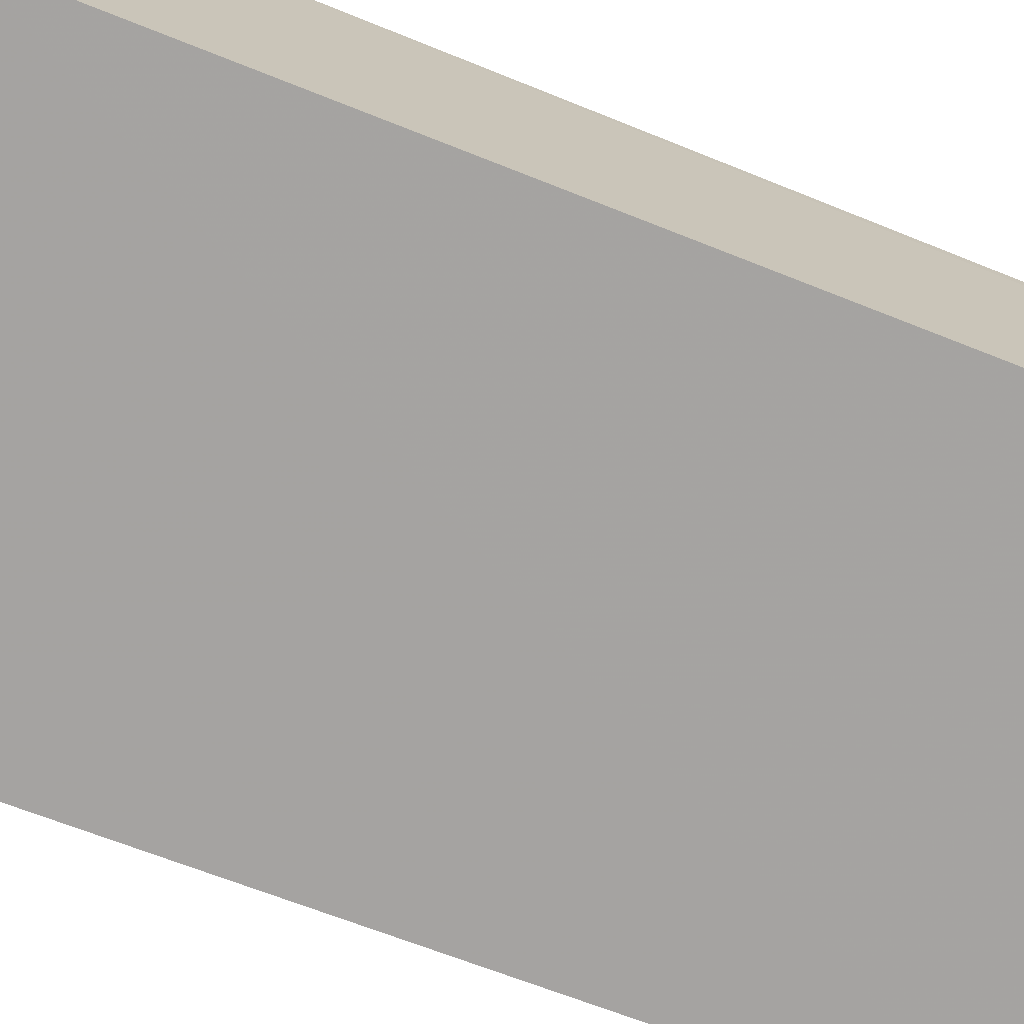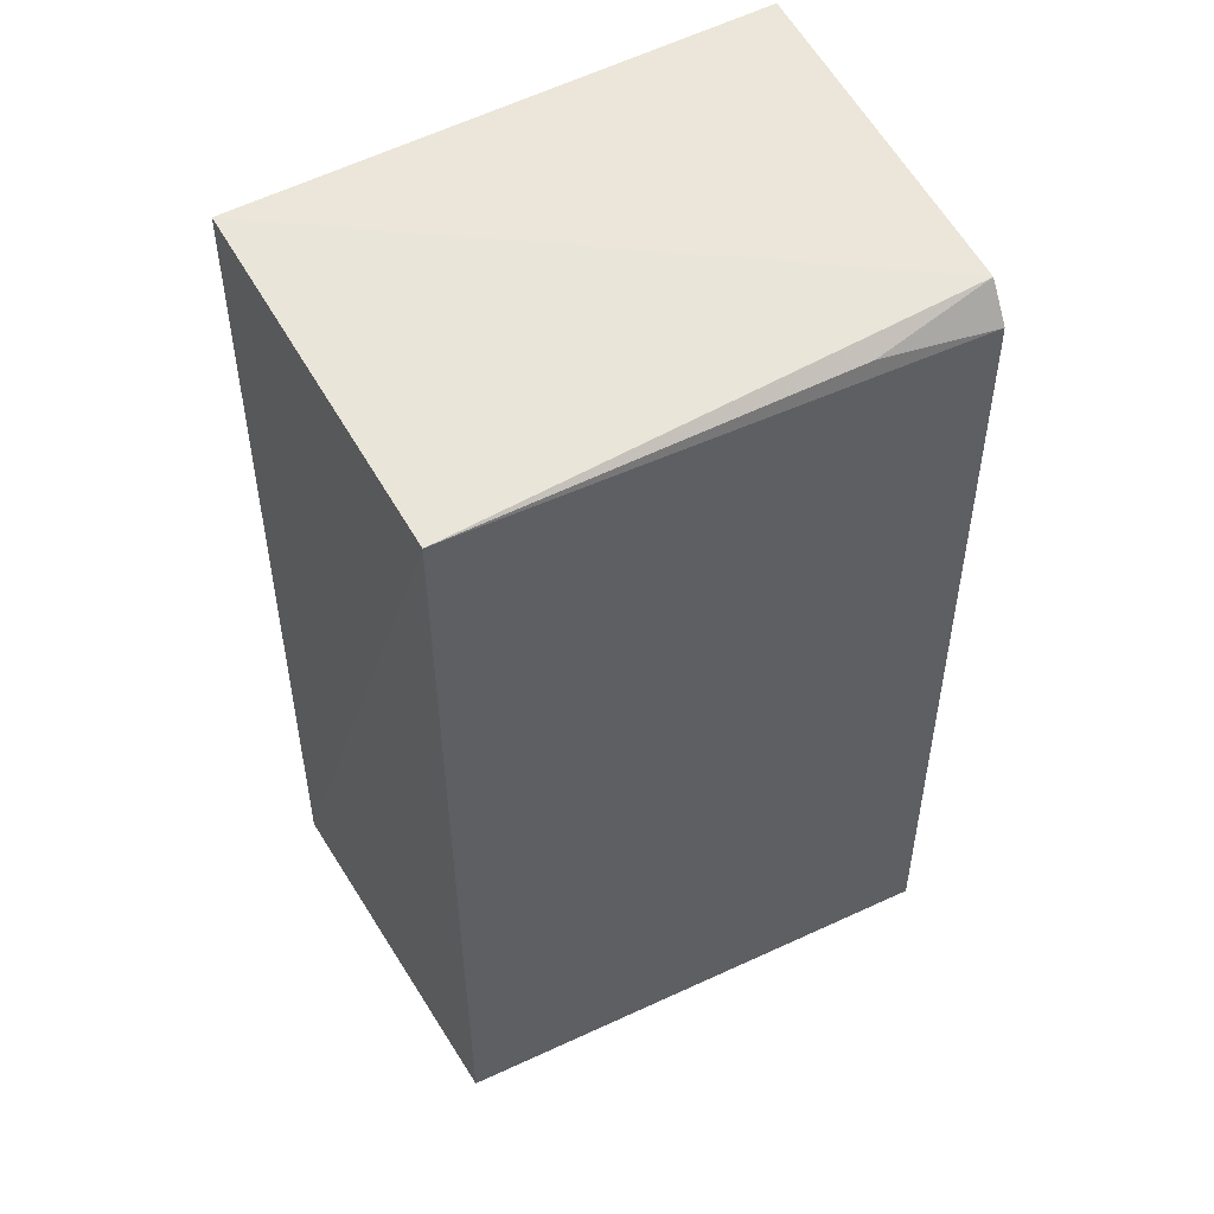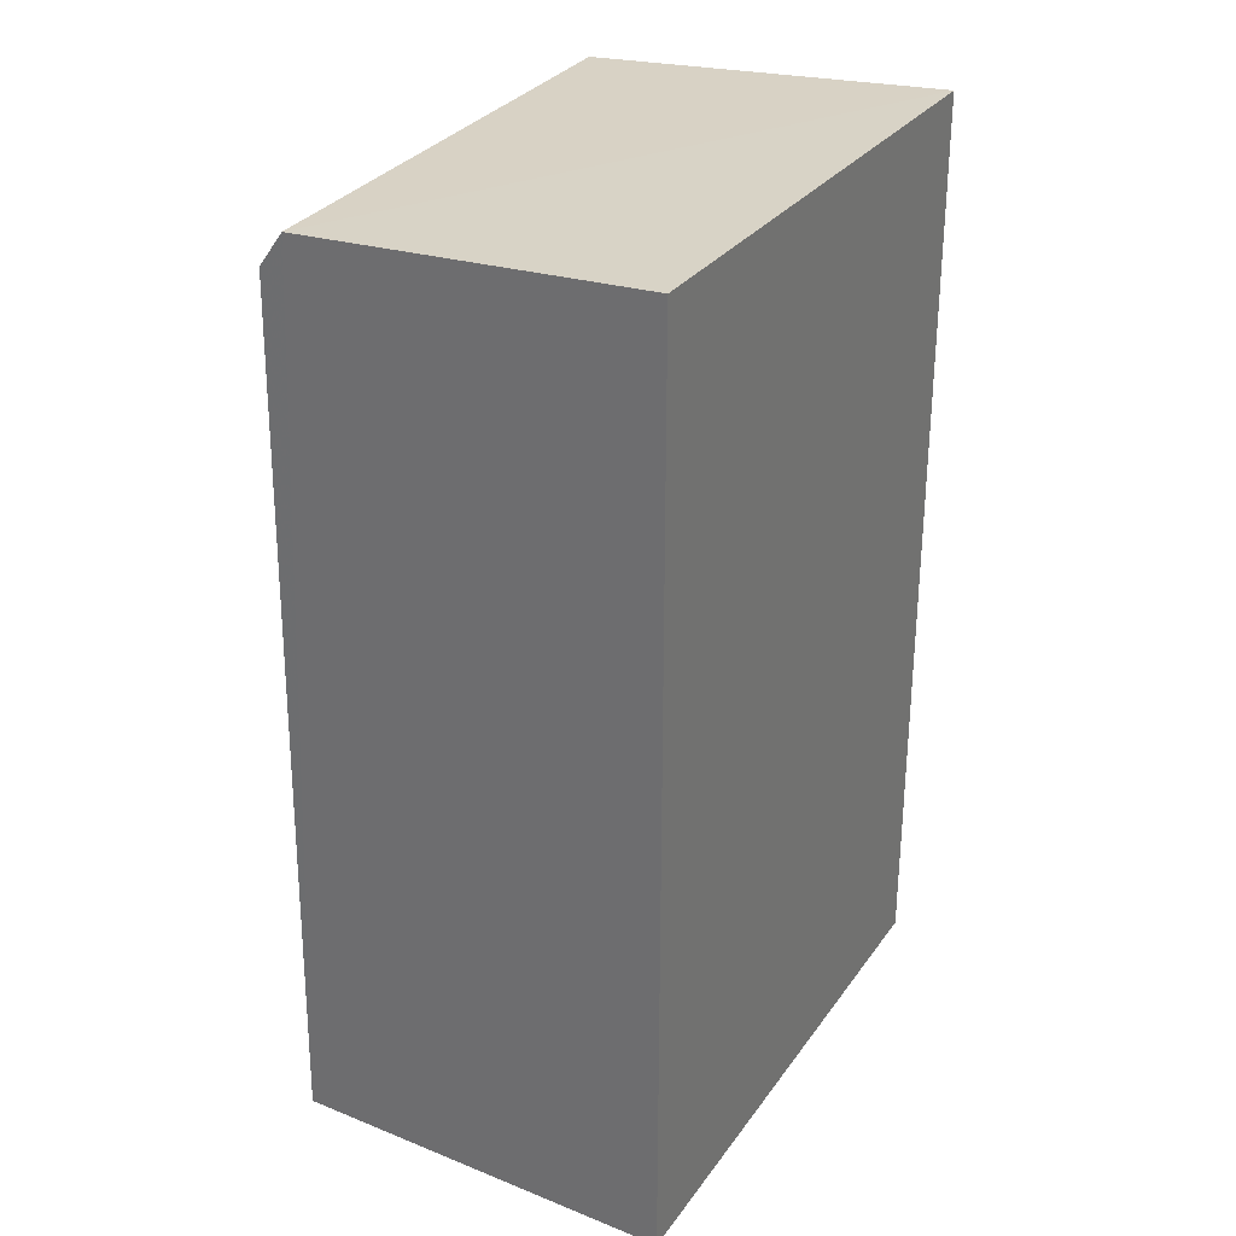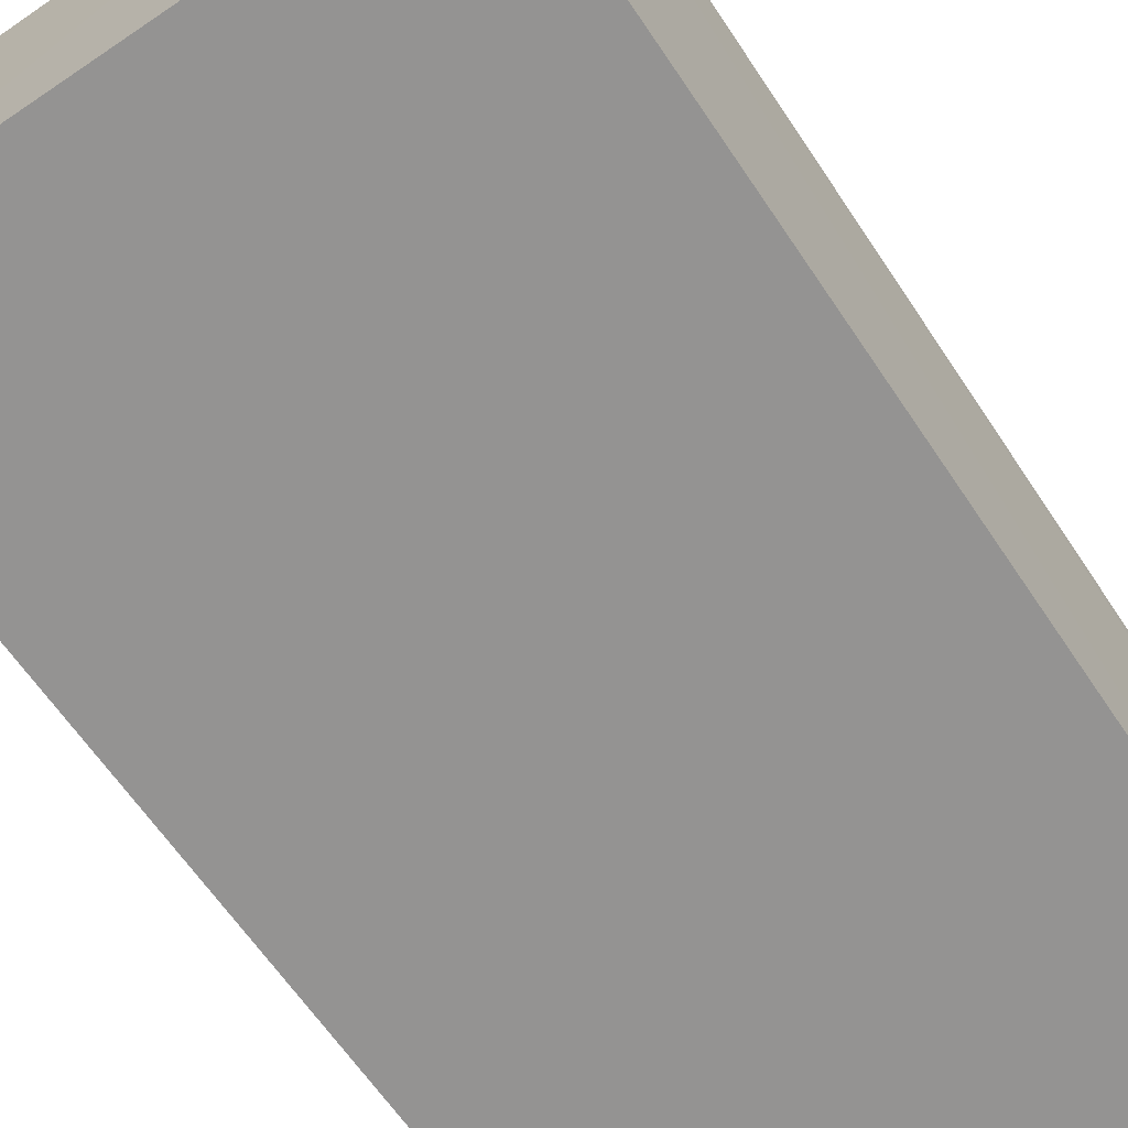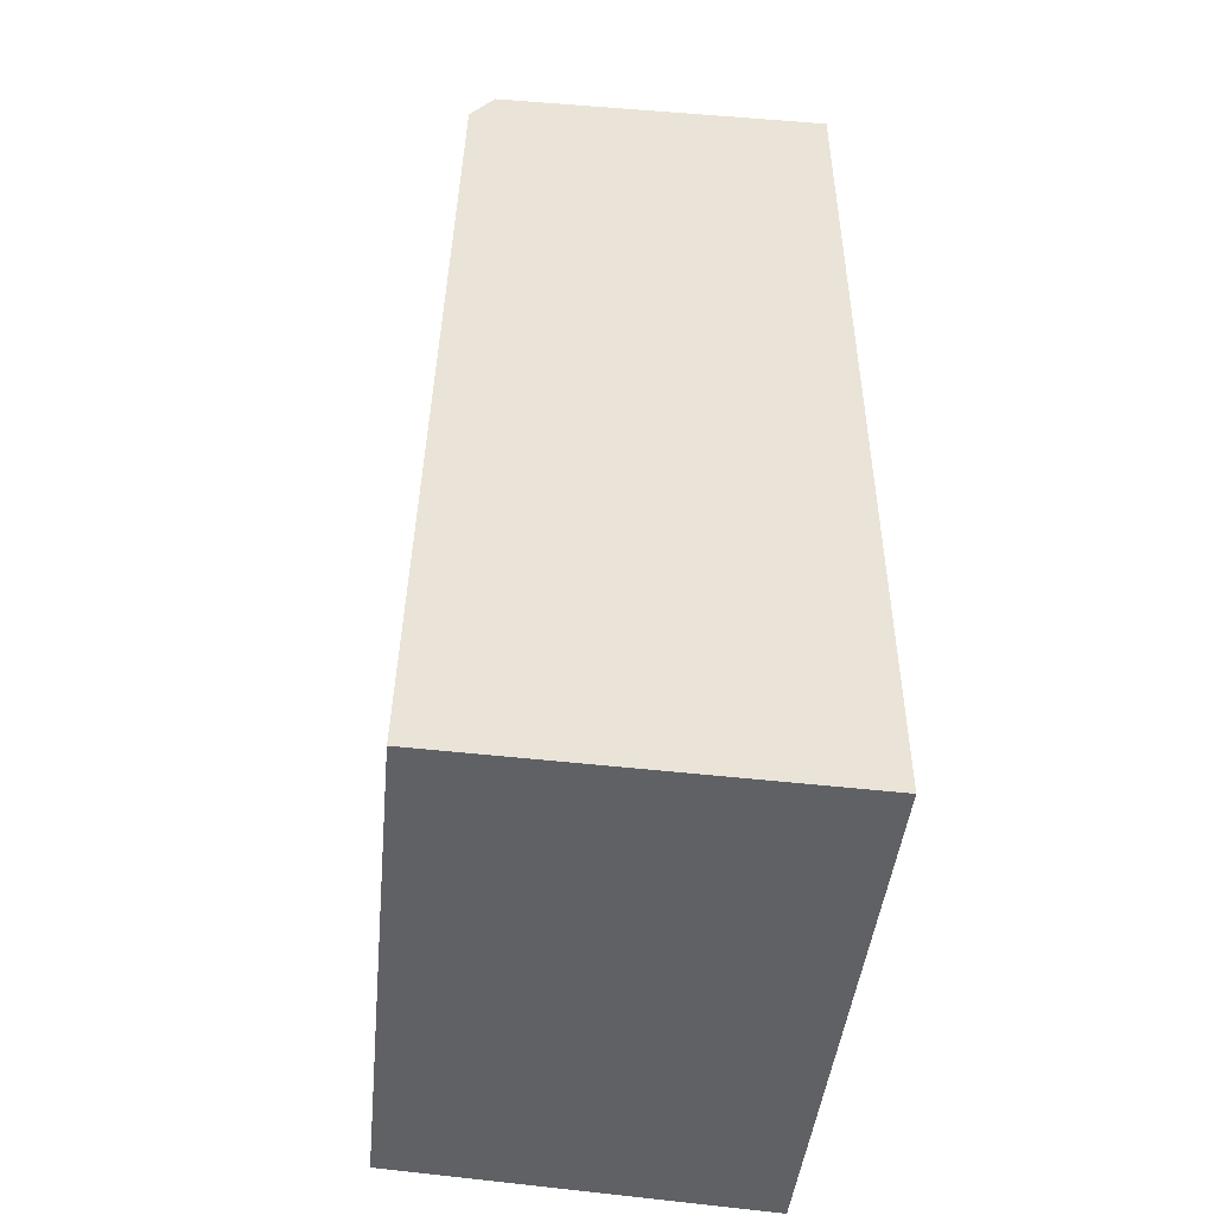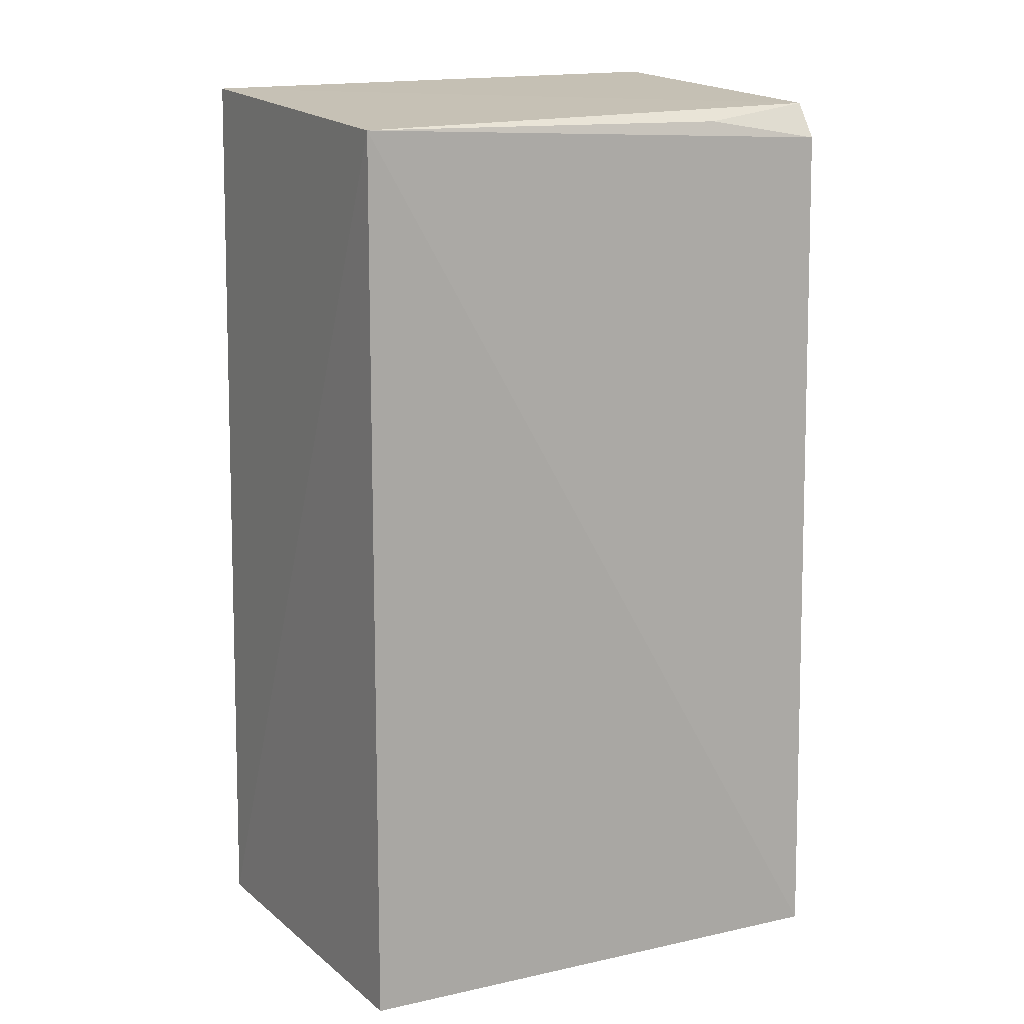
<metadata>
{"format":"obj","ext":"obj","renderer":"f3d","projection":"perspective","resolution":1024,"background":"white","views":[{"elev":-73.1,"azim":68.6,"up":"+Z"},{"elev":54.1,"azim":-28.2,"up":"+Y"},{"elev":31.7,"azim":119.5,"up":"+Y"},{"elev":-66.8,"azim":34.1,"up":"+Z"},{"elev":-48.1,"azim":82.8,"up":"+Y"},{"elev":14.3,"azim":-27.9,"up":"+Y"}]}
</metadata>
<code>
v -0.01164 0.02 0.1204
v -0.01159 -0.007028 0.121
v -0.0116 -0.00706 0.1093
v -0.02755 0.02144 0.1093
v -0.02719 0.02065 0.1203
v -0.0116 0.02176 0.1093
v -0.02797 -0.007065 0.1093
v -0.01163 0.02106 0.1196
v -0.02735 -0.006996 0.1205
v -0.01533 0.0206 0.1202
f 5 2 1
f 6 3 4
f 6 2 3
f 7 3 2
f 7 5 4
f 7 4 3
f 8 1 2
f 8 2 6
f 8 6 4
f 8 4 5
f 9 7 2
f 9 2 5
f 9 5 7
f 10 8 5
f 10 5 1
f 10 1 8

</code>
